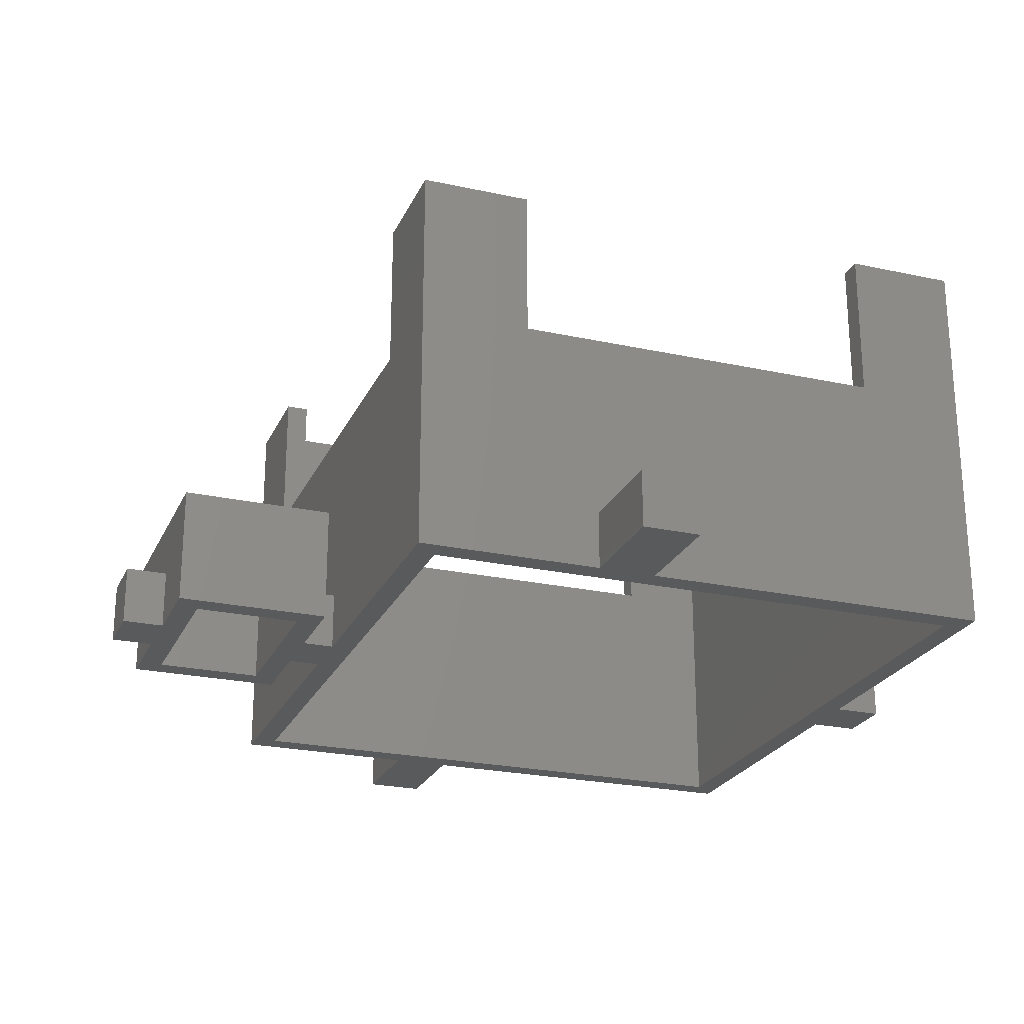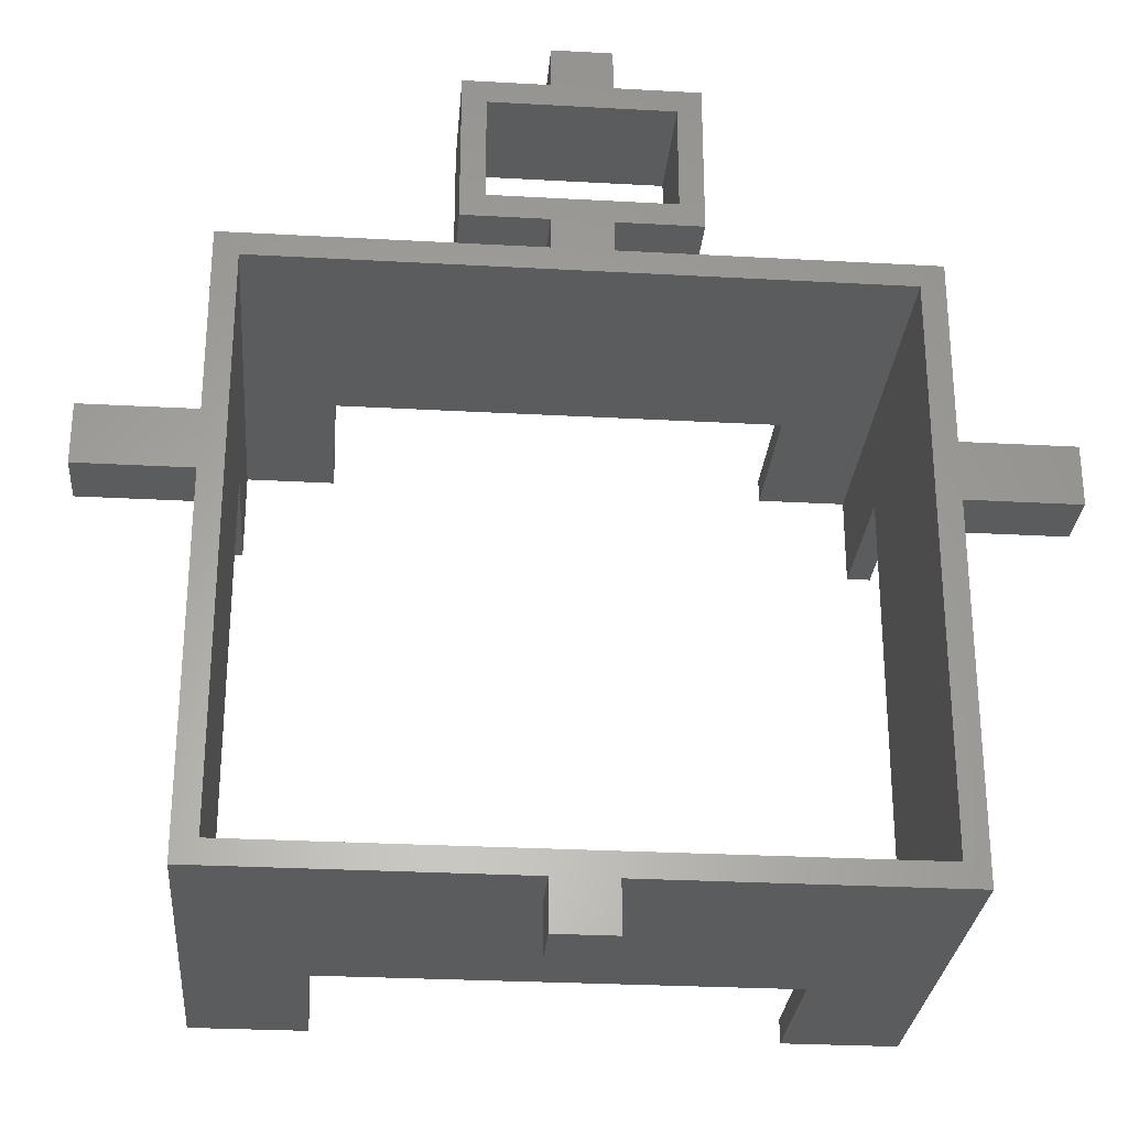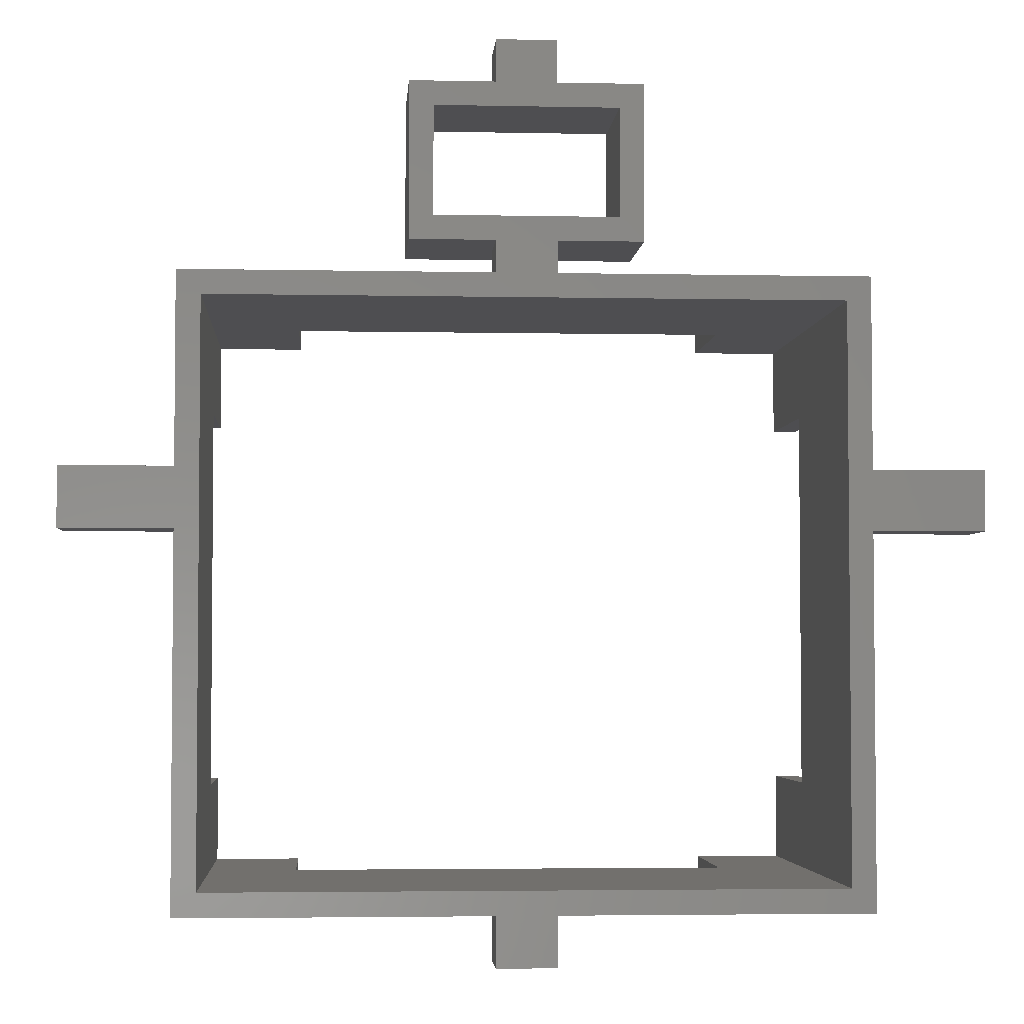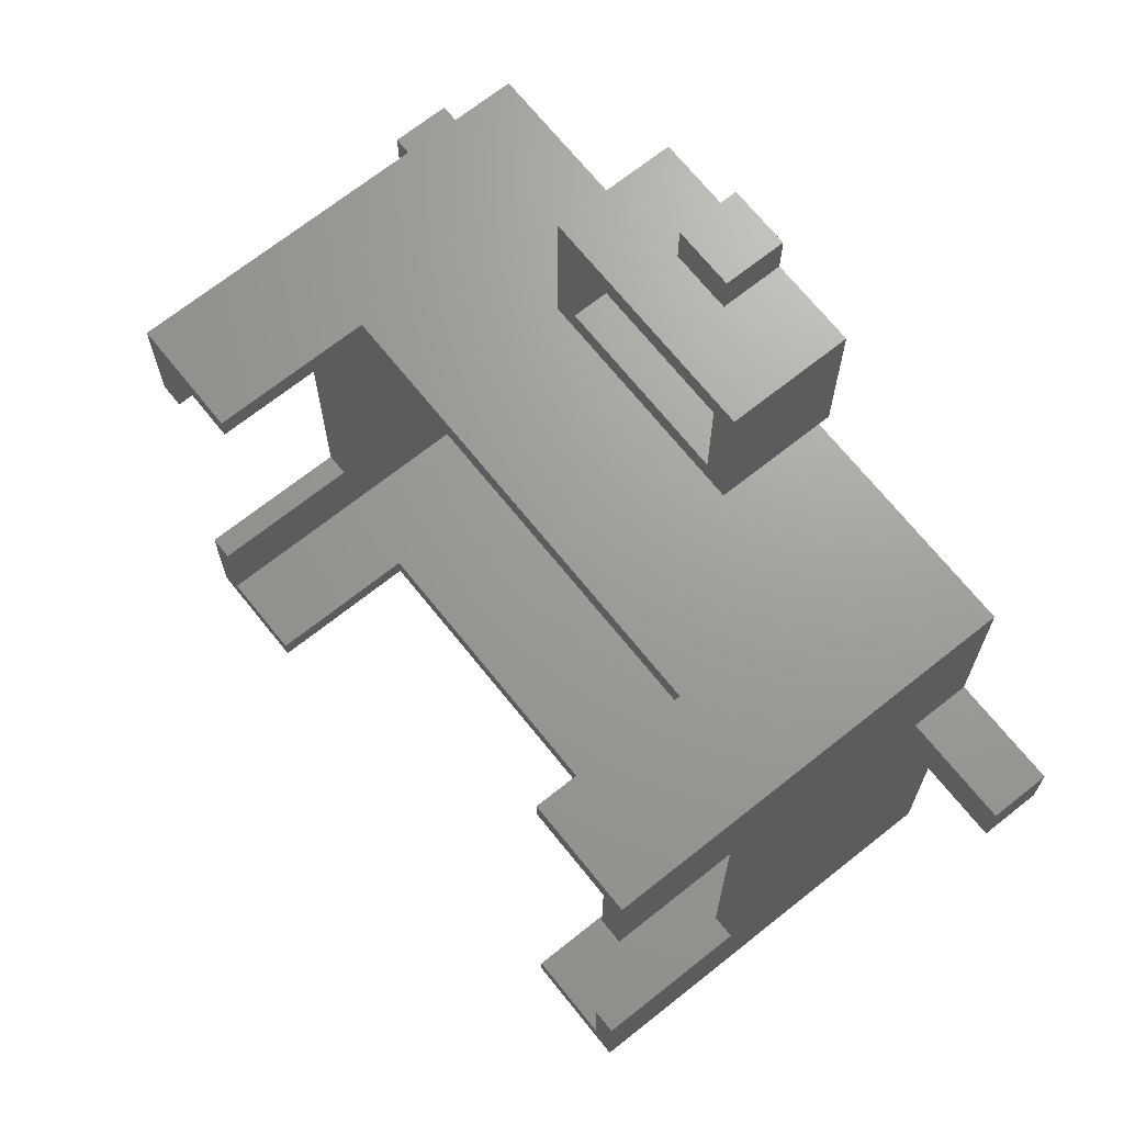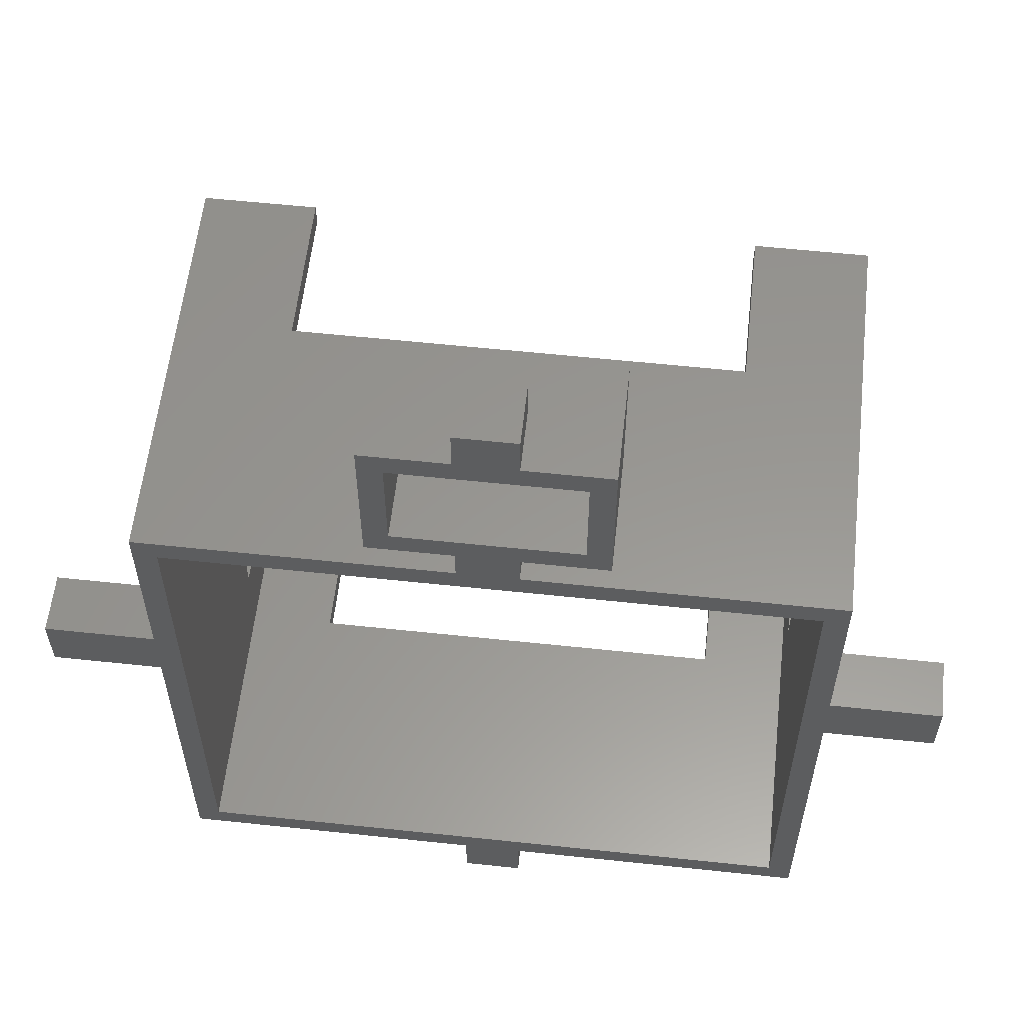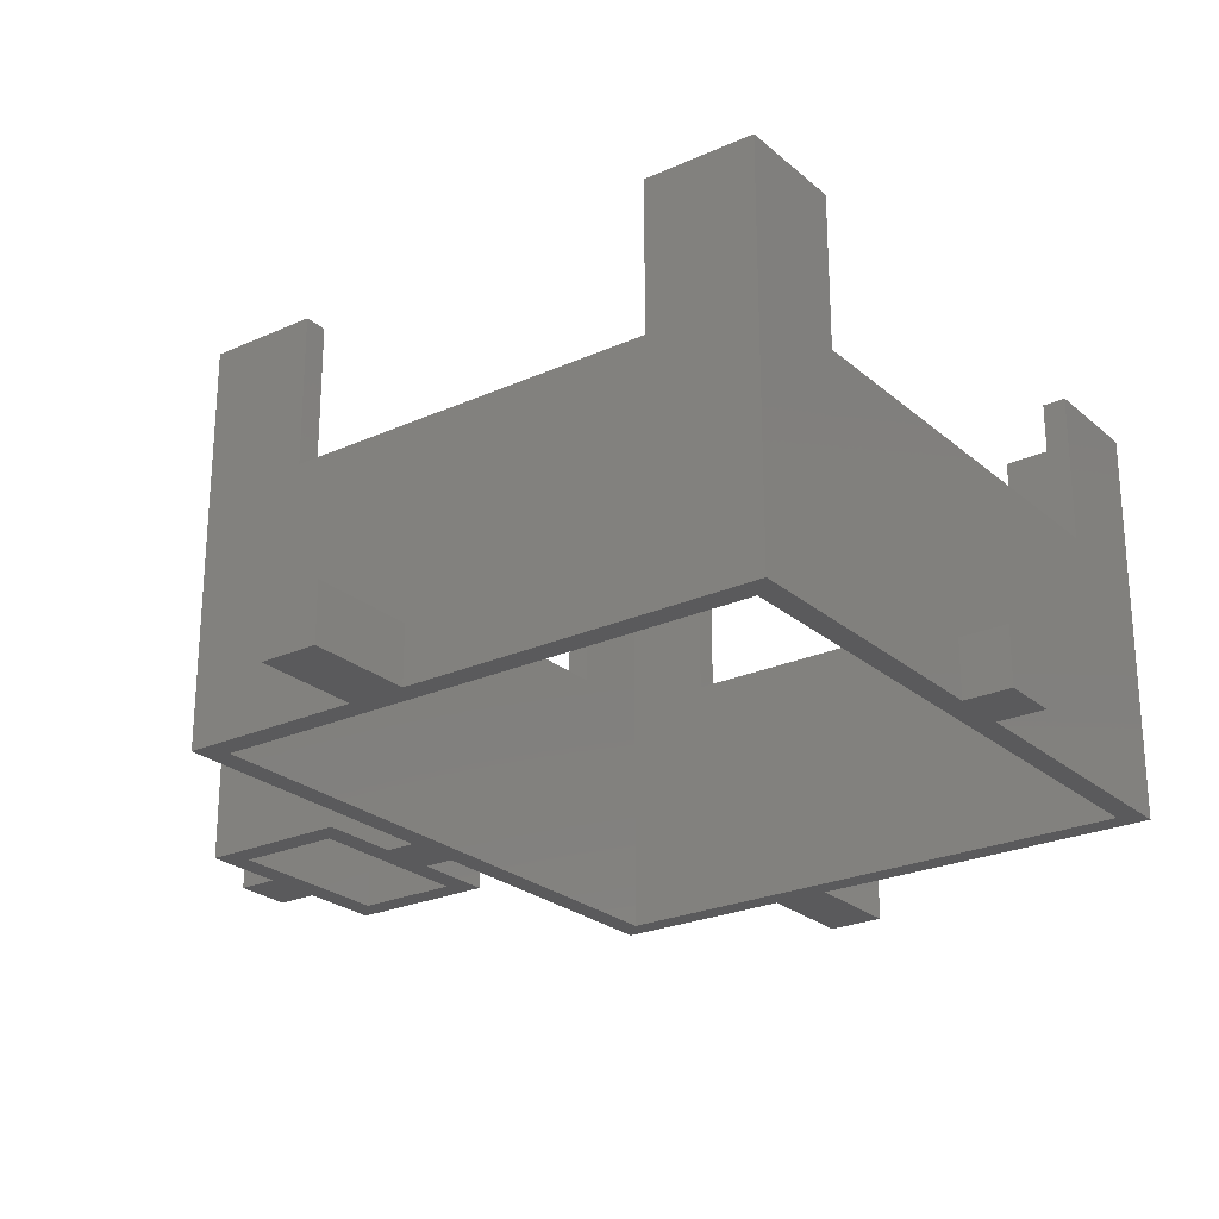
<metadata>
{"format":"stl","ext":"stl","renderer":"f3d","projection":"perspective","resolution":1024,"background":"white","views":[{"elev":-23.9,"azim":-110.0,"up":"+Z"},{"elev":-28.1,"azim":175.2,"up":"+Y"},{"elev":-3.6,"azim":176.0,"up":"+Y"},{"elev":68.9,"azim":51.4,"up":"+Y"},{"elev":58.4,"azim":-173.7,"up":"+Y"},{"elev":-24.7,"azim":-53.7,"up":"+Z"}]}
</metadata>
<code>
# stl→obj: 104 verts, 212 faces
v -75 -5 0
v -75 5 10
v -75 5 0
v -75 -5 10
v -5 -66.7 10
v 5 -75 10
v 5 -66.7 10
v -5 -75 10
v -5 75 10
v 5 68 10
v 5 75 10
v -5 68 10
v -56.5 -5 10
v -56.5 5 10
v 56.5 5 10
v 75 -5 10
v 75 5 10
v 56.5 -5 10
v -5 42 10
v 5 36.7 10
v 5 42 10
v -5 36.7 10
v 75 5 0
v 75 -5 0
v 56.5 5 0
v -56.5 5 0
v 5 -75 0
v -5 -75 0
v 5 -66.7 0
v 52.5 -62.7 0
v 56.5 -5 0
v 56.5 -66.7 0
v 52.5 32.7 0
v -5 -66.7 0
v -52.5 -62.7 0
v -56.5 -5 0
v -56.5 -66.7 0
v 56.5 36.7 0
v 5 36.7 0
v -5 36.7 0
v -5 42 0
v -52.5 32.7 0
v -56.5 36.7 0
v 19.18 42 0
v 15.18 46 0
v 19.18 68 0
v 5 42 0
v -15.18 46 0
v -19.18 42 0
v -15.18 64 0
v 15.18 64 0
v 5 68 0
v -5 68 0
v 5 75 0
v -19.18 68 0
v -5 75 0
v -56.5 17.7 43
v -52.5 -47.7 43
v -52.5 17.7 43
v -56.5 -47.7 43
v -37.5 -62.7 43
v 37.5 -66.7 43
v 37.5 -62.7 43
v -37.5 -66.7 43
v -37.5 36.7 43
v 37.5 32.7 43
v 37.5 36.7 43
v -37.5 32.7 43
v 52.5 17.7 43
v 56.5 -47.7 43
v 56.5 17.7 43
v 52.5 -47.7 43
v -56.5 -47.7 69
v -52.5 -47.7 69
v 52.5 -47.7 69
v 56.5 -47.7 69
v -52.5 17.7 69
v -56.5 17.7 69
v 56.5 17.7 69
v 52.5 17.7 69
v 37.5 -62.7 69
v 37.5 -66.7 69
v 37.5 36.7 69
v 37.5 32.7 69
v -37.5 -66.7 69
v -37.5 -62.7 69
v -37.5 32.7 69
v -37.5 36.7 69
v 56.5 -66.7 69
v 56.5 36.7 69
v -56.5 -66.7 69
v -56.5 36.7 69
v 52.5 -62.7 69
v -52.5 32.7 69
v -52.5 -62.7 69
v 52.5 32.7 69
v -15.18 46 20
v 15.18 46 20
v 15.18 64 20
v -15.18 64 20
v 19.18 42 20
v 19.18 68 20
v -19.18 68 20
v -19.18 42 20
f 1 2 3
f 2 1 4
f 5 6 7
f 6 5 8
f 9 10 11
f 10 9 12
f 2 13 14
f 13 2 4
f 15 16 17
f 16 15 18
f 19 20 21
f 20 19 22
f 16 23 17
f 23 16 24
f 23 15 17
f 15 23 25
f 26 2 14
f 2 26 3
f 27 28 29
f 30 31 32
f 33 31 30
f 31 33 25
f 29 30 32
f 34 29 28
f 34 30 29
f 34 35 30
f 36 35 37
f 37 35 34
f 31 23 24
f 23 31 25
f 25 33 38
f 33 39 38
f 39 40 41
f 33 40 39
f 42 40 33
f 35 36 42
f 26 42 36
f 42 43 40
f 43 42 26
f 44 45 46
f 47 45 44
f 41 47 39
f 41 45 47
f 41 48 45
f 48 49 50
f 49 48 41
f 51 46 45
f 51 52 46
f 52 53 54
f 51 53 52
f 50 53 51
f 50 55 53
f 55 50 49
f 1 26 36
f 26 1 3
f 54 53 56
f 1 13 4
f 13 1 36
f 31 16 18
f 16 31 24
f 54 9 11
f 9 54 56
f 53 9 56
f 9 53 12
f 40 19 41
f 19 40 22
f 28 5 34
f 5 28 8
f 28 6 8
f 6 28 27
f 6 29 7
f 29 6 27
f 10 54 11
f 54 10 52
f 20 47 21
f 47 20 39
f 57 58 59
f 58 57 60
f 61 62 63
f 62 61 64
f 65 66 67
f 66 65 68
f 69 70 71
f 70 69 72
f 58 73 74
f 73 58 60
f 70 75 76
f 75 70 72
f 57 77 78
f 77 57 59
f 69 79 80
f 79 69 71
f 62 81 63
f 81 62 82
f 66 83 67
f 83 66 84
f 85 61 86
f 61 85 64
f 87 65 88
f 65 87 68
f 76 89 70
f 71 18 15
f 70 18 71
f 32 18 70
f 18 32 31
f 32 70 89
f 71 90 79
f 90 71 38
f 15 38 71
f 38 15 25
f 37 13 36
f 13 37 60
f 91 60 37
f 60 91 73
f 43 57 92
f 14 43 26
f 43 14 57
f 13 57 14
f 57 13 60
f 92 57 78
f 91 64 85
f 64 5 62
f 37 64 91
f 37 5 64
f 5 37 34
f 62 89 82
f 7 62 5
f 32 7 29
f 62 32 89
f 7 32 62
f 90 67 83
f 67 20 65
f 38 67 90
f 38 20 67
f 20 38 39
f 65 92 88
f 22 65 20
f 43 22 40
f 65 43 92
f 22 43 65
f 93 76 75
f 76 93 89
f 82 93 81
f 93 82 89
f 88 94 87
f 92 94 88
f 78 94 92
f 94 78 77
f 74 73 95
f 95 85 86
f 95 91 85
f 91 95 73
f 90 96 79
f 83 96 90
f 96 83 84
f 79 96 80
f 33 69 96
f 33 72 69
f 30 72 33
f 93 72 30
f 72 93 75
f 96 69 80
f 74 95 58
f 59 94 77
f 94 59 42
f 58 42 59
f 58 35 42
f 35 58 95
f 93 63 81
f 63 30 61
f 30 63 93
f 61 95 86
f 61 35 95
f 35 61 30
f 94 68 87
f 68 42 66
f 42 68 94
f 66 96 84
f 66 33 96
f 33 66 42
f 45 97 98
f 97 45 48
f 50 99 100
f 99 50 51
f 101 46 102
f 46 101 44
f 49 103 55
f 103 49 104
f 104 19 101
f 49 19 104
f 19 49 41
f 21 101 19
f 44 21 47
f 21 44 101
f 102 10 103
f 46 10 102
f 10 46 52
f 12 103 10
f 55 12 53
f 12 55 103
f 102 99 101
f 102 100 99
f 100 103 97
f 103 100 102
f 98 101 99
f 97 101 98
f 97 104 101
f 104 97 103
f 45 99 51
f 99 45 98
f 97 50 100
f 50 97 48

</code>
